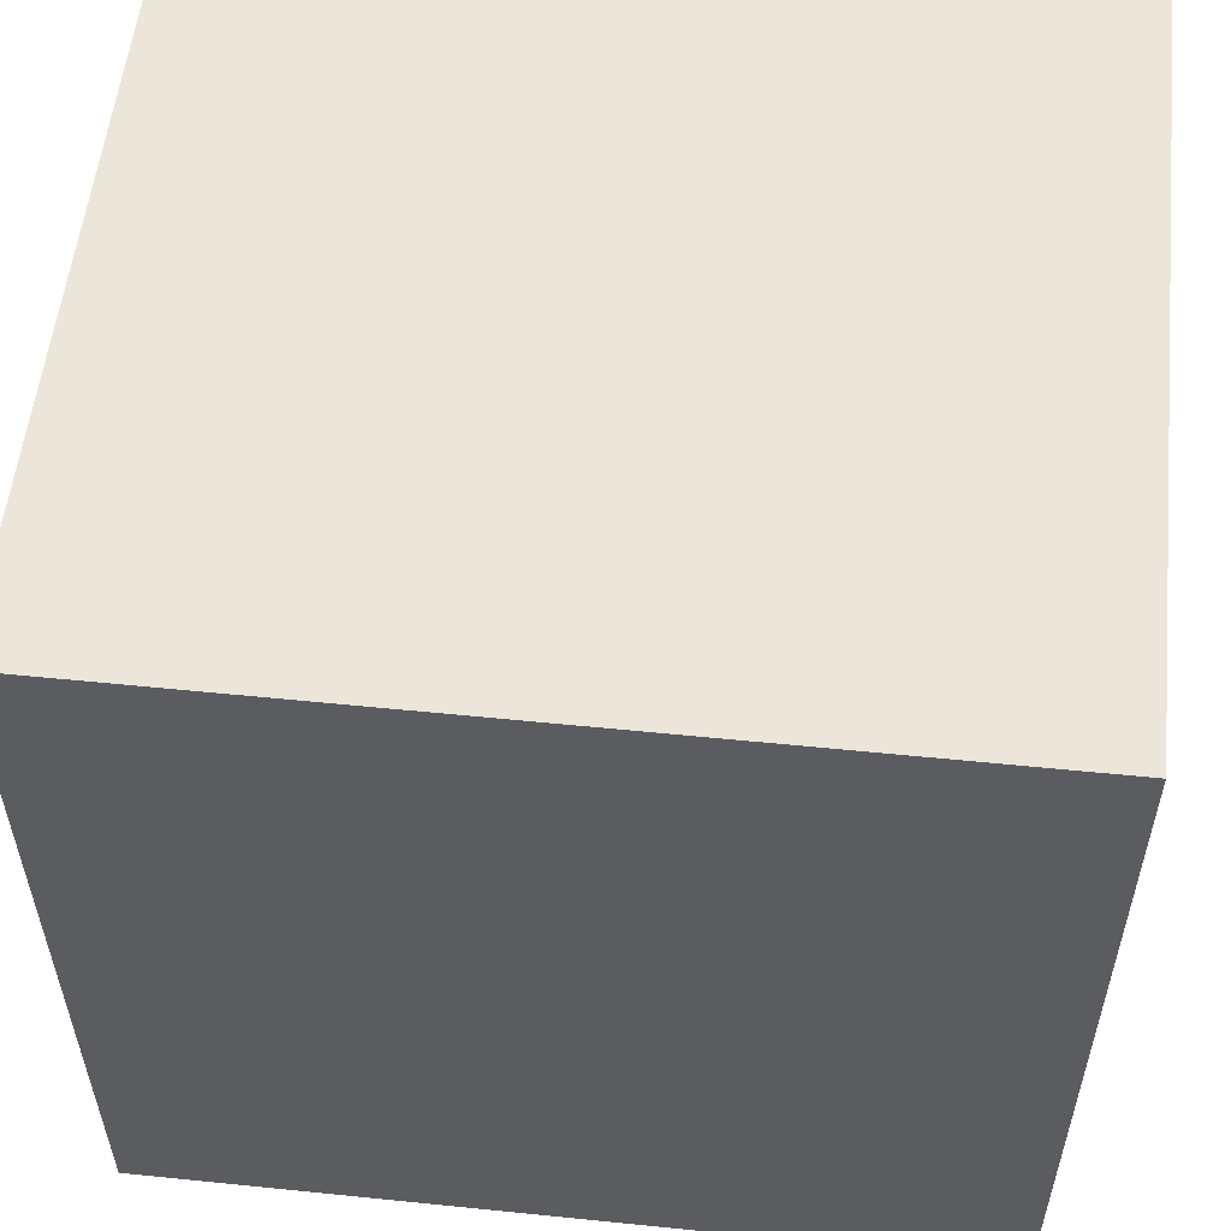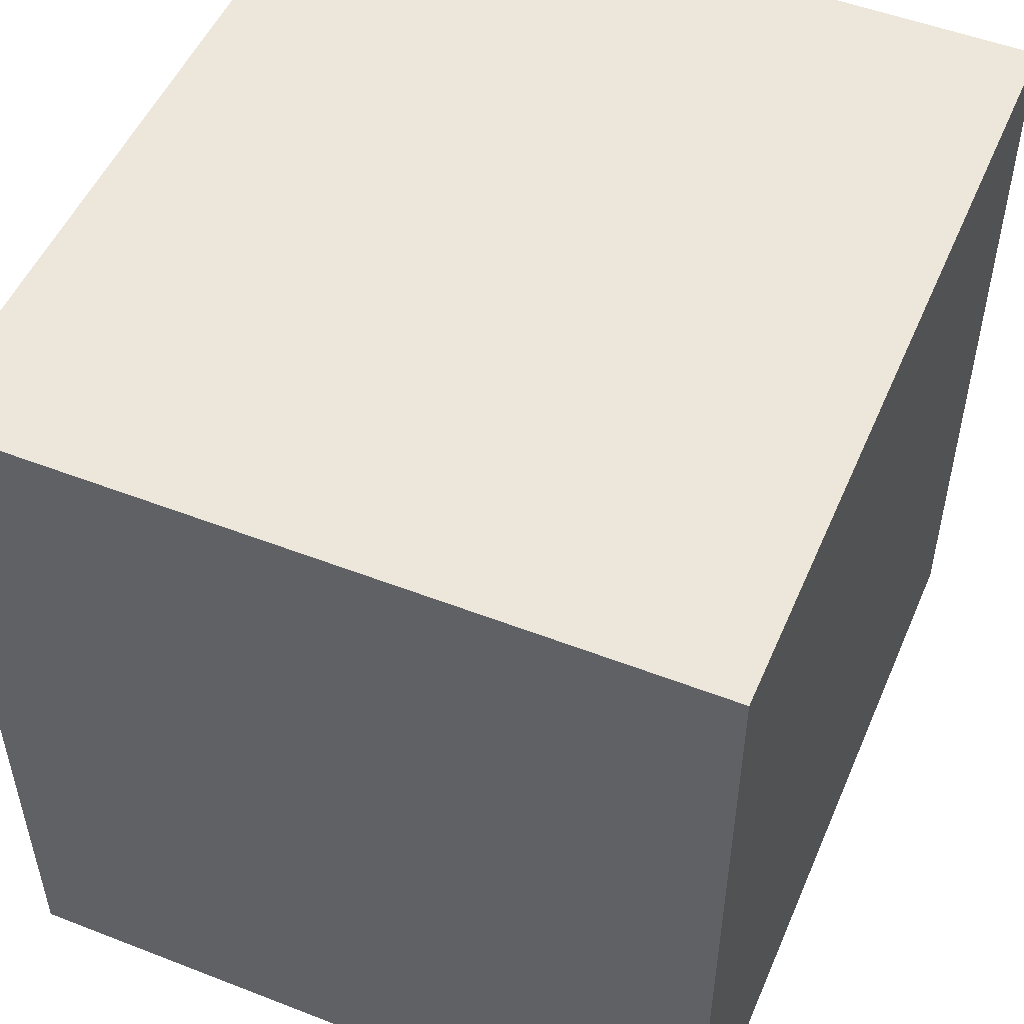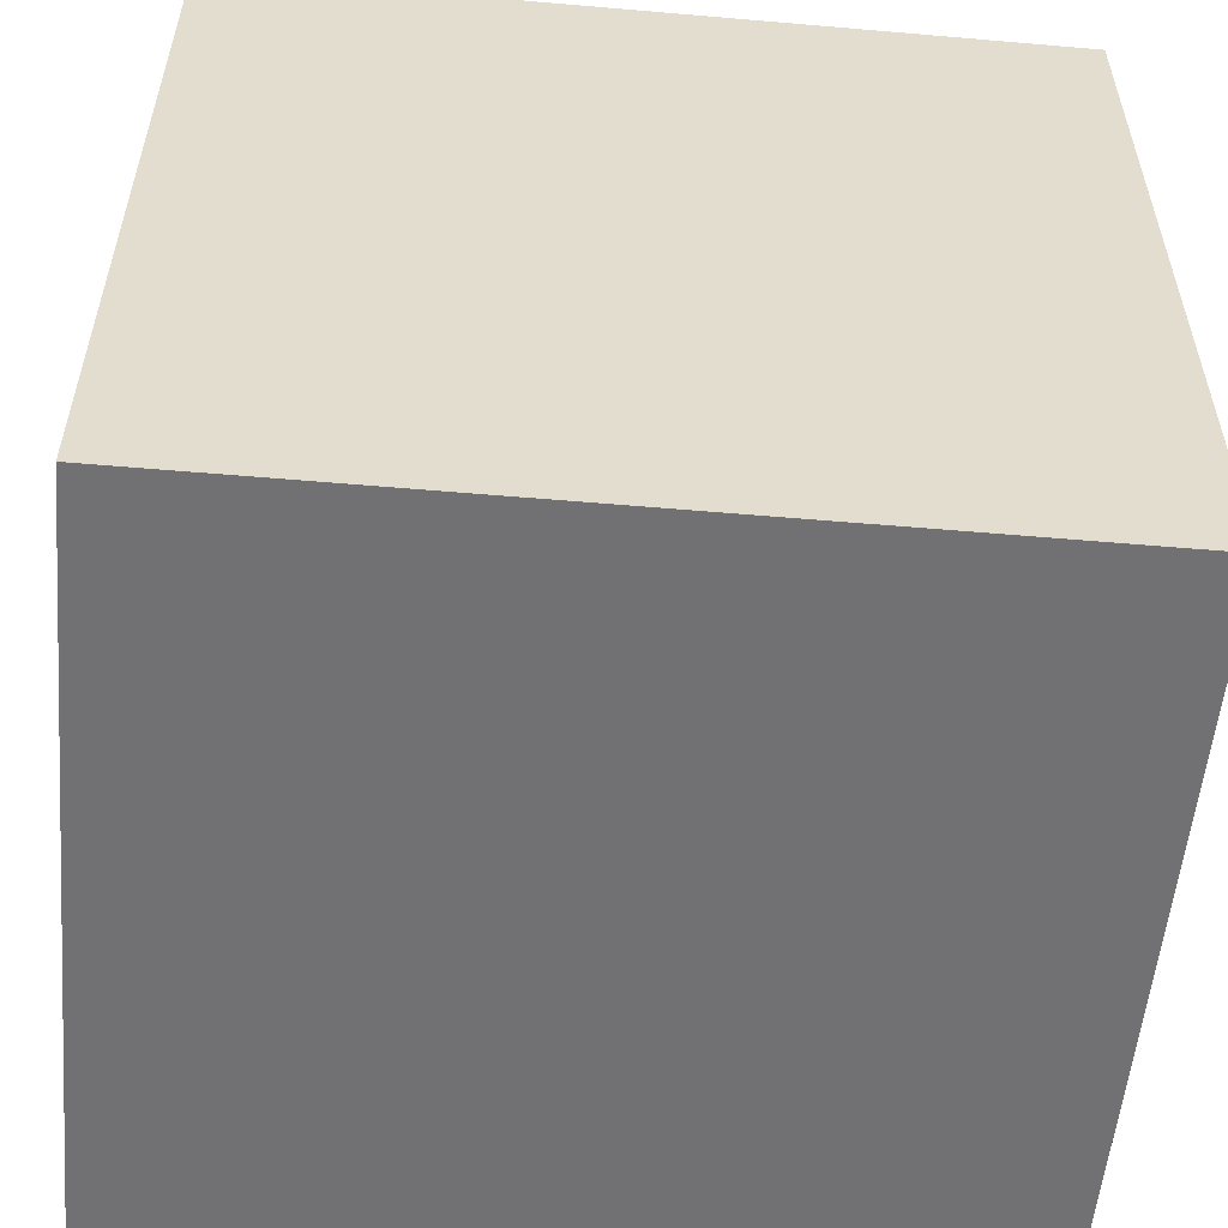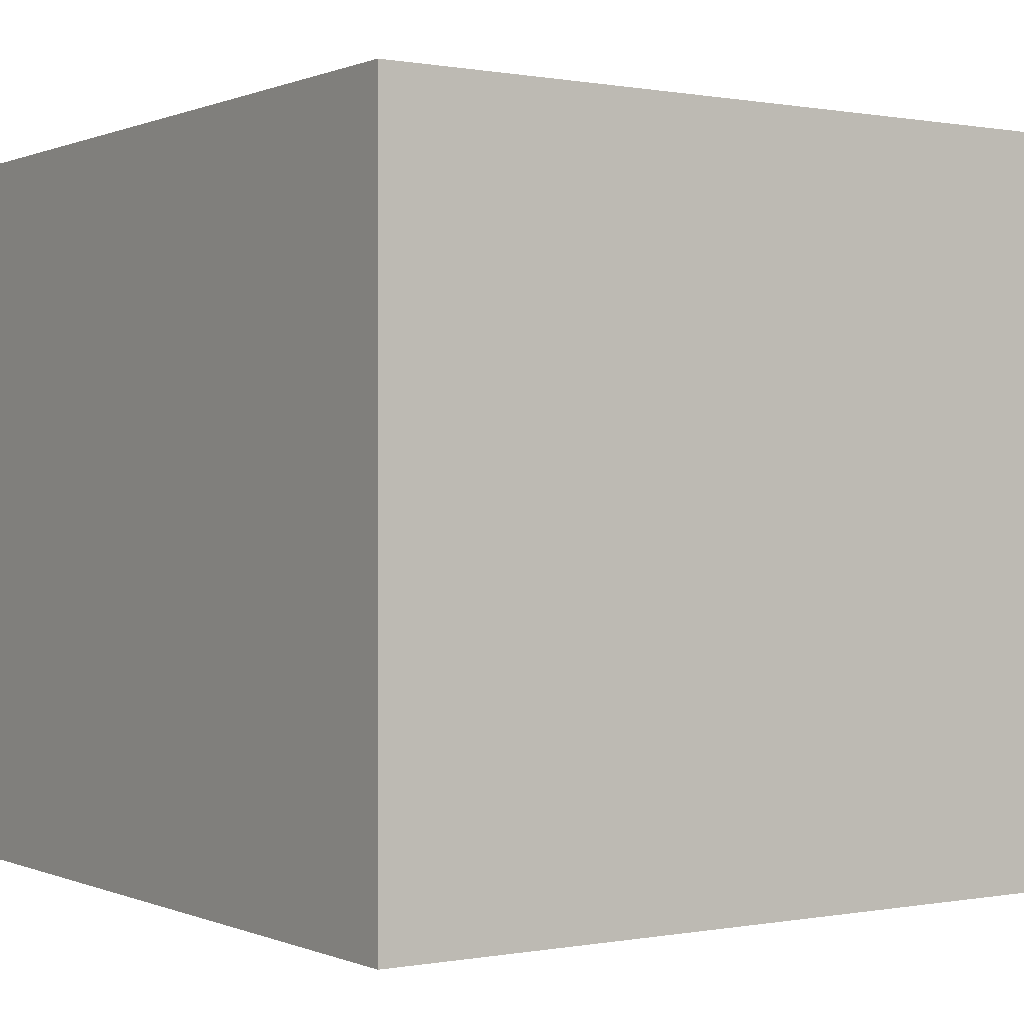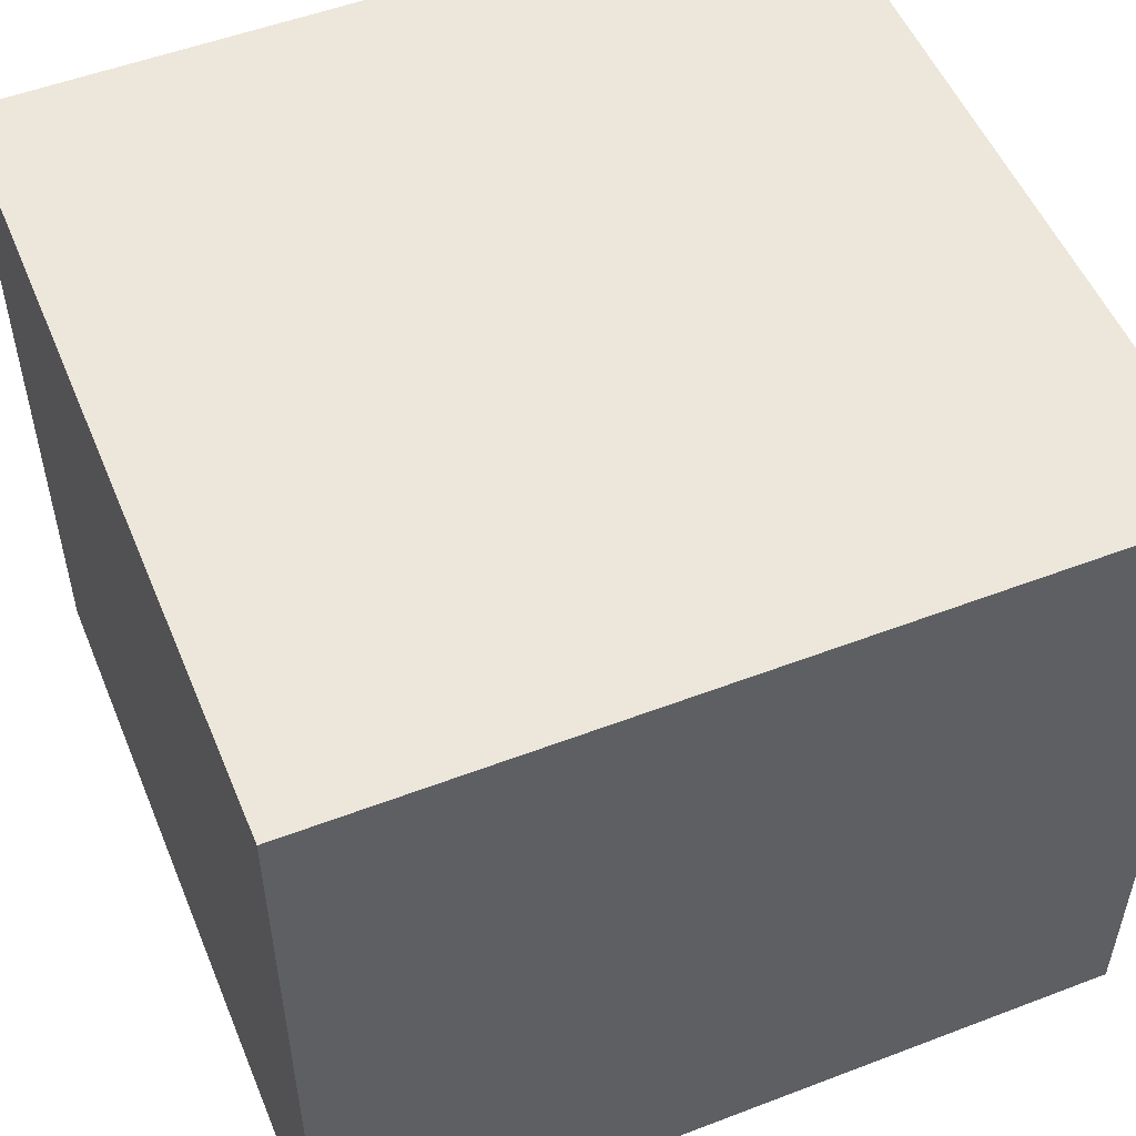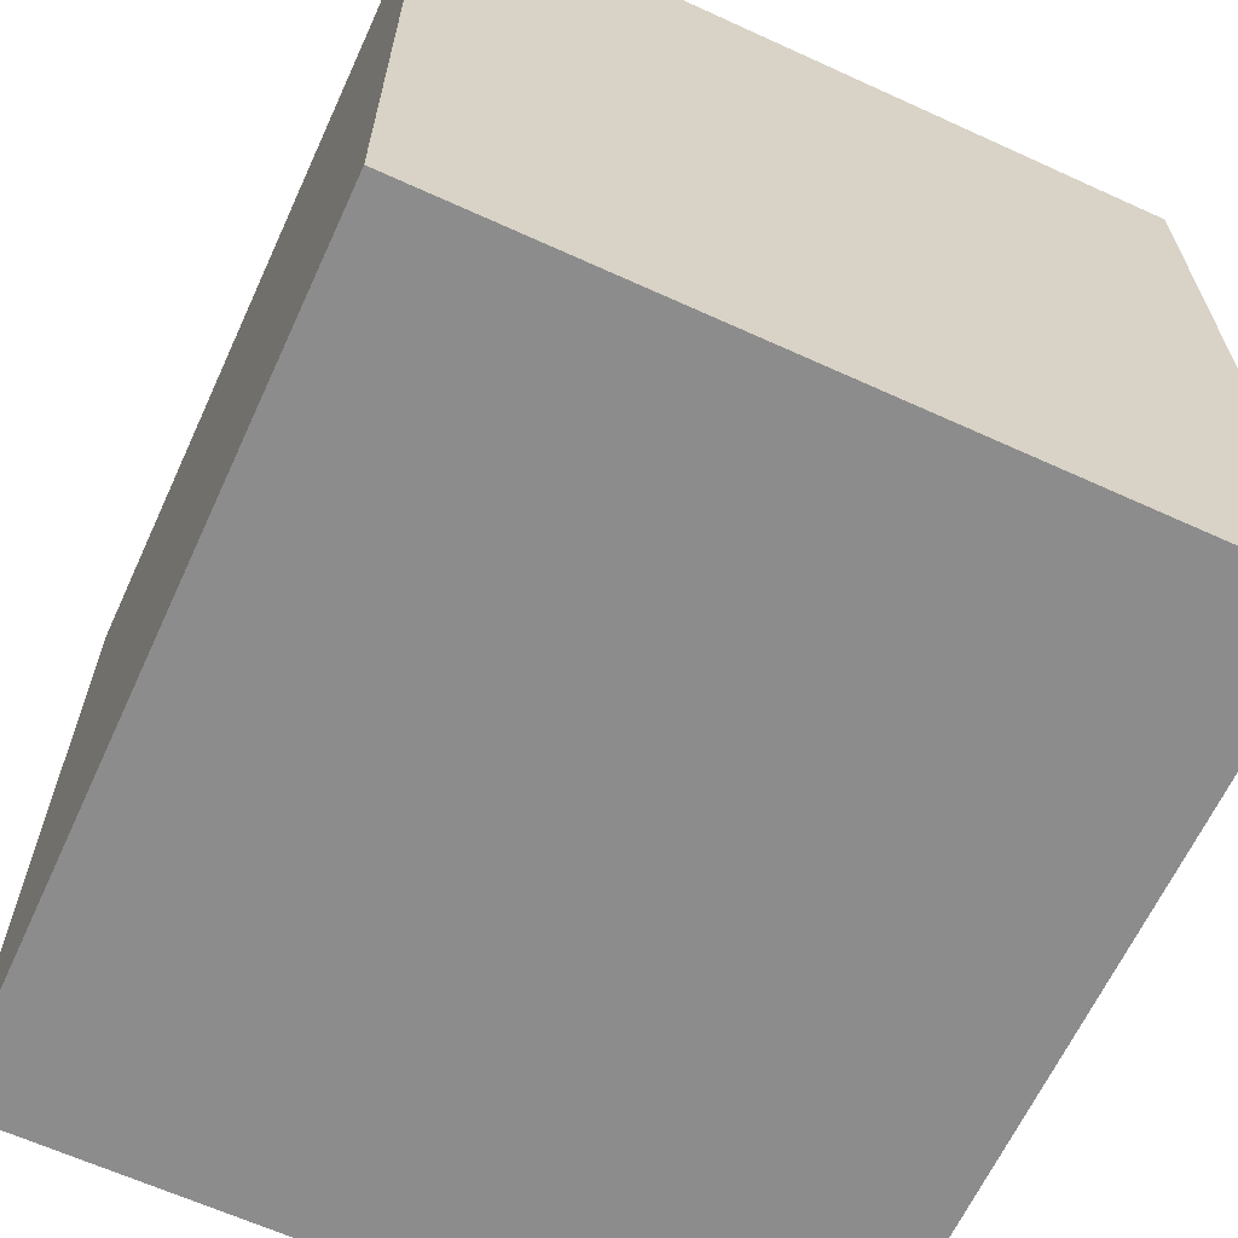
<metadata>
{"format":"obj","ext":"obj","renderer":"f3d","projection":"perspective","resolution":1024,"background":"white","views":[{"elev":55.5,"azim":6.1,"up":"+Z"},{"elev":51.2,"azim":-67.1,"up":"+Z"},{"elev":-55.3,"azim":-5.2,"up":"+Z"},{"elev":0.2,"azim":-34.1,"up":"+Y"},{"elev":52.7,"azim":67.7,"up":"+Y"},{"elev":-64.3,"azim":-114.7,"up":"+Z"}]}
</metadata>
<code>
v -275 0 275
v 275 0 275
v -275 500 275
v 275 500 275
v -275 0 -275
v -275 500 -275
v 275 0 -275
v 275 500 -275
f 1 2 4 3
f 5 1 3 6
f 2 7 8 4
f 7 5 6 8
f 4 6 3
f 2 5 7
f 4 8 6
f 2 1 5

</code>
